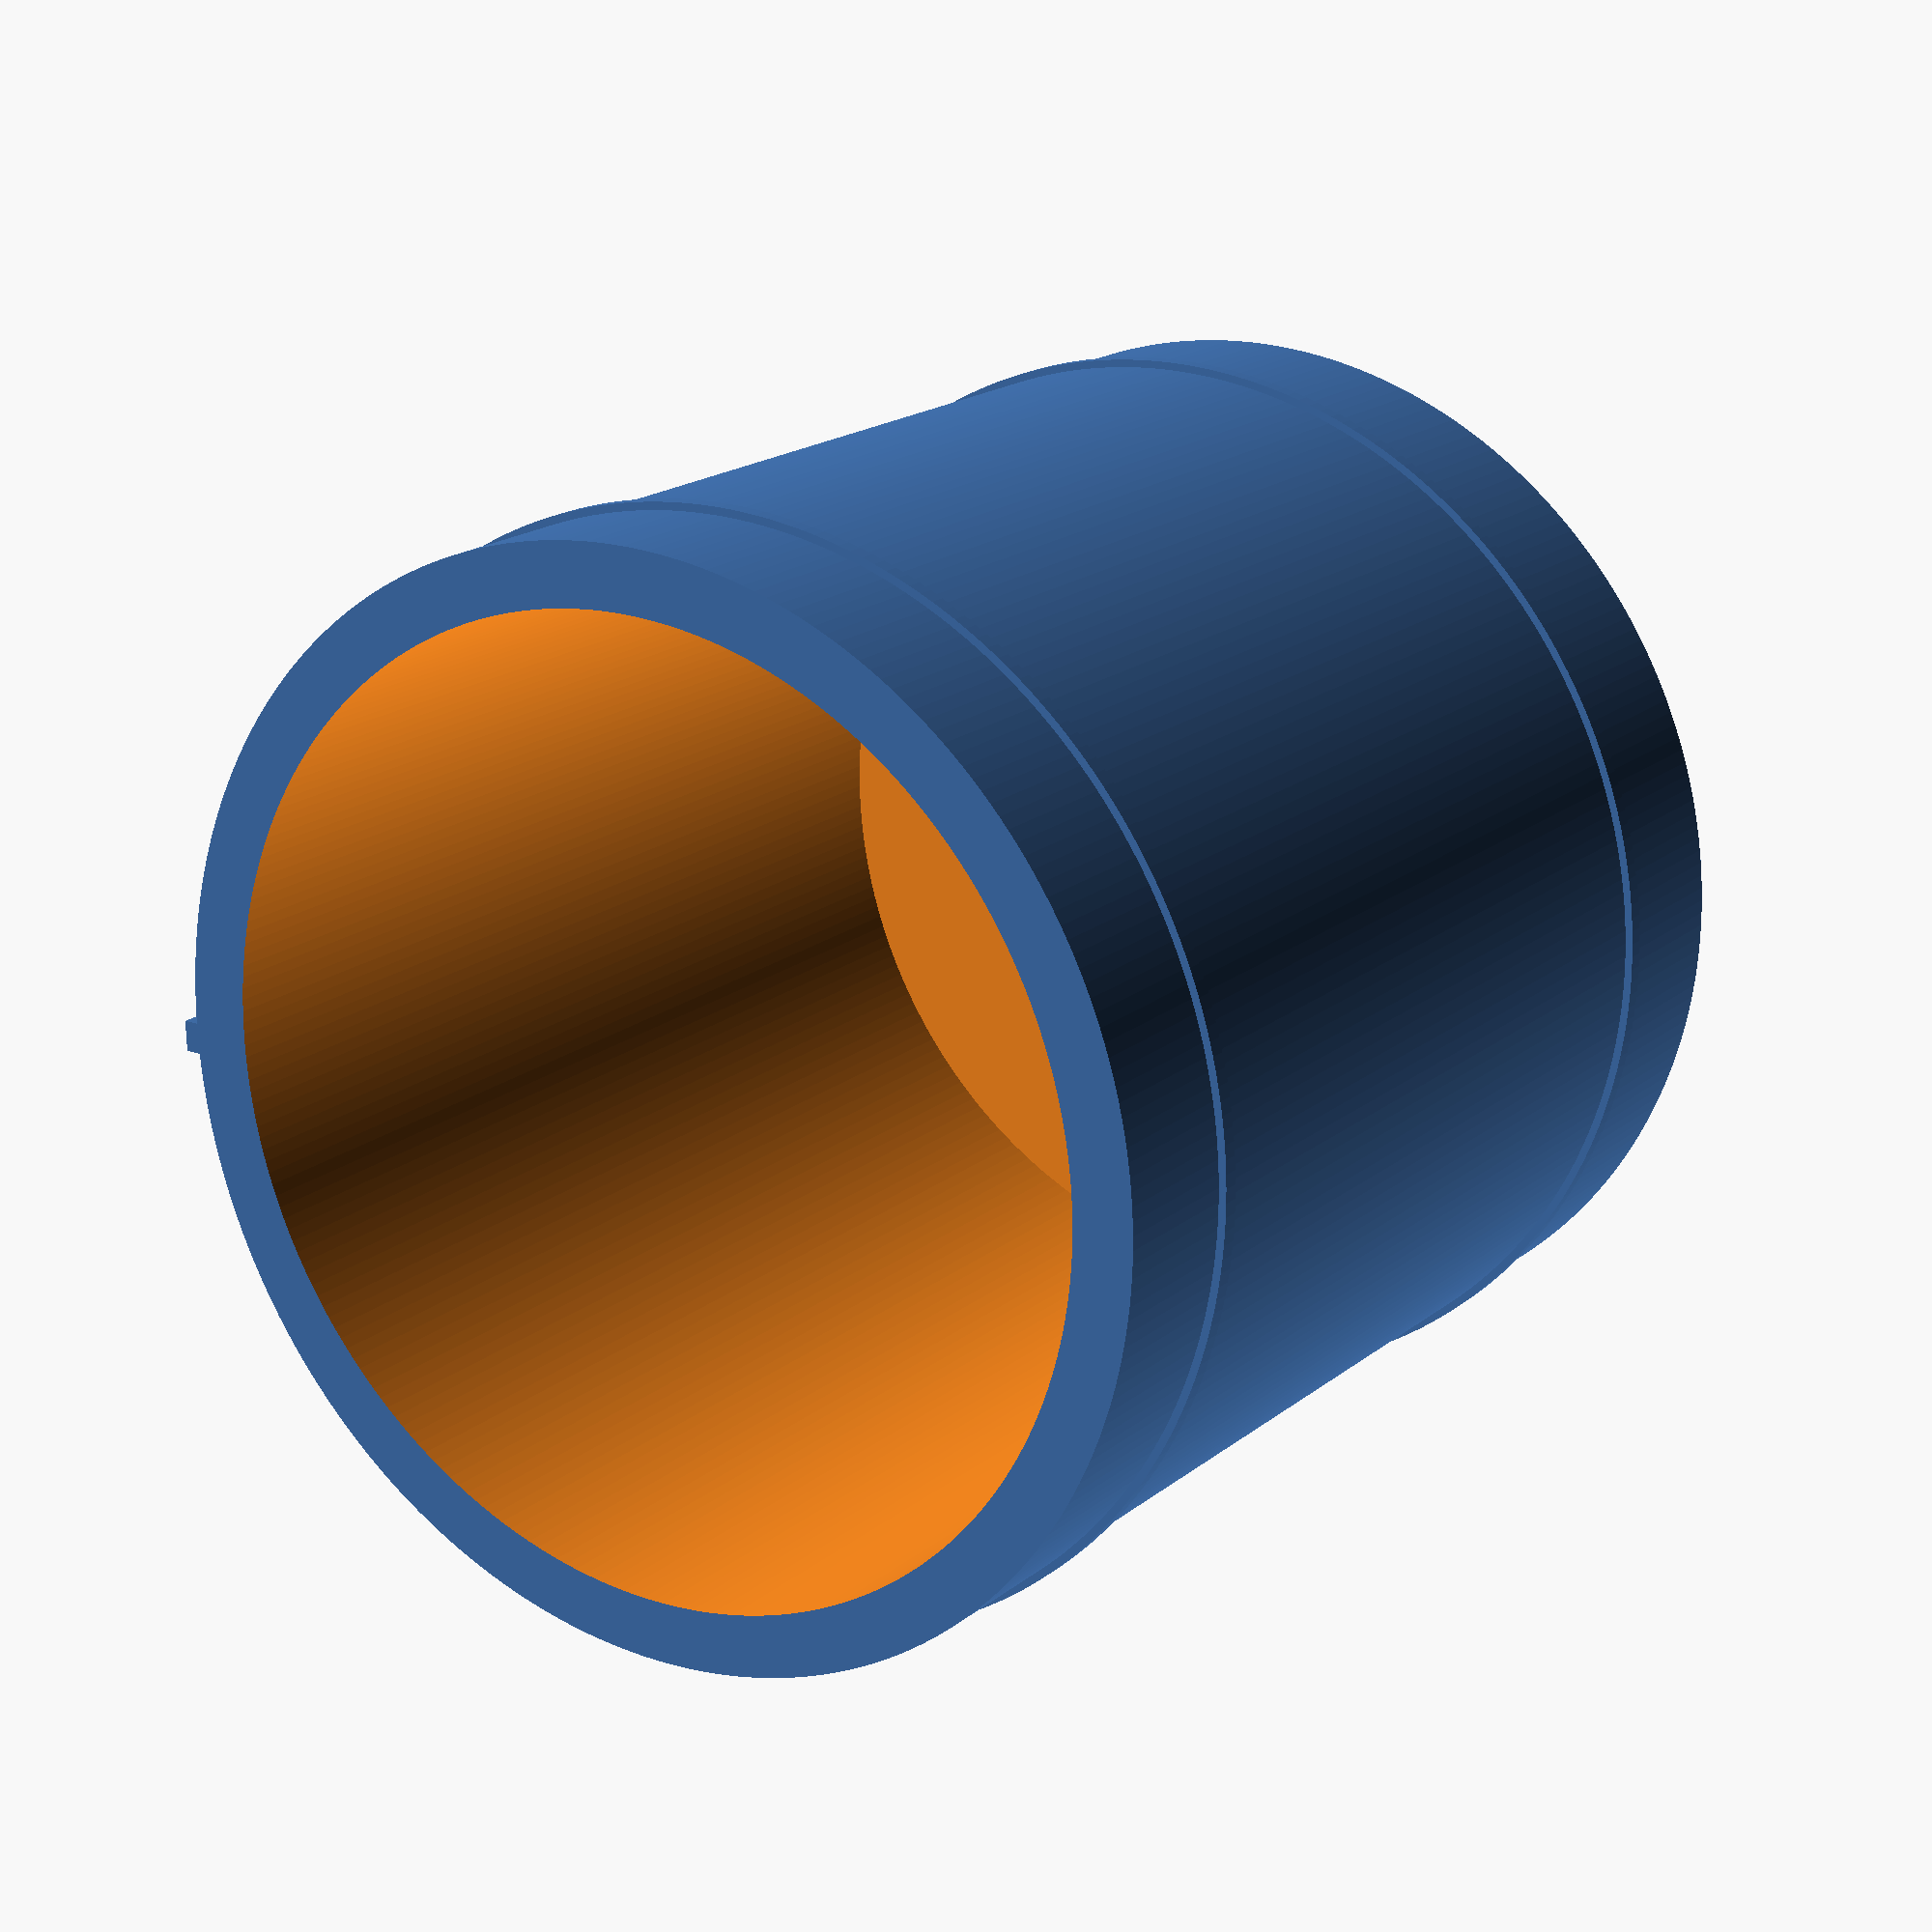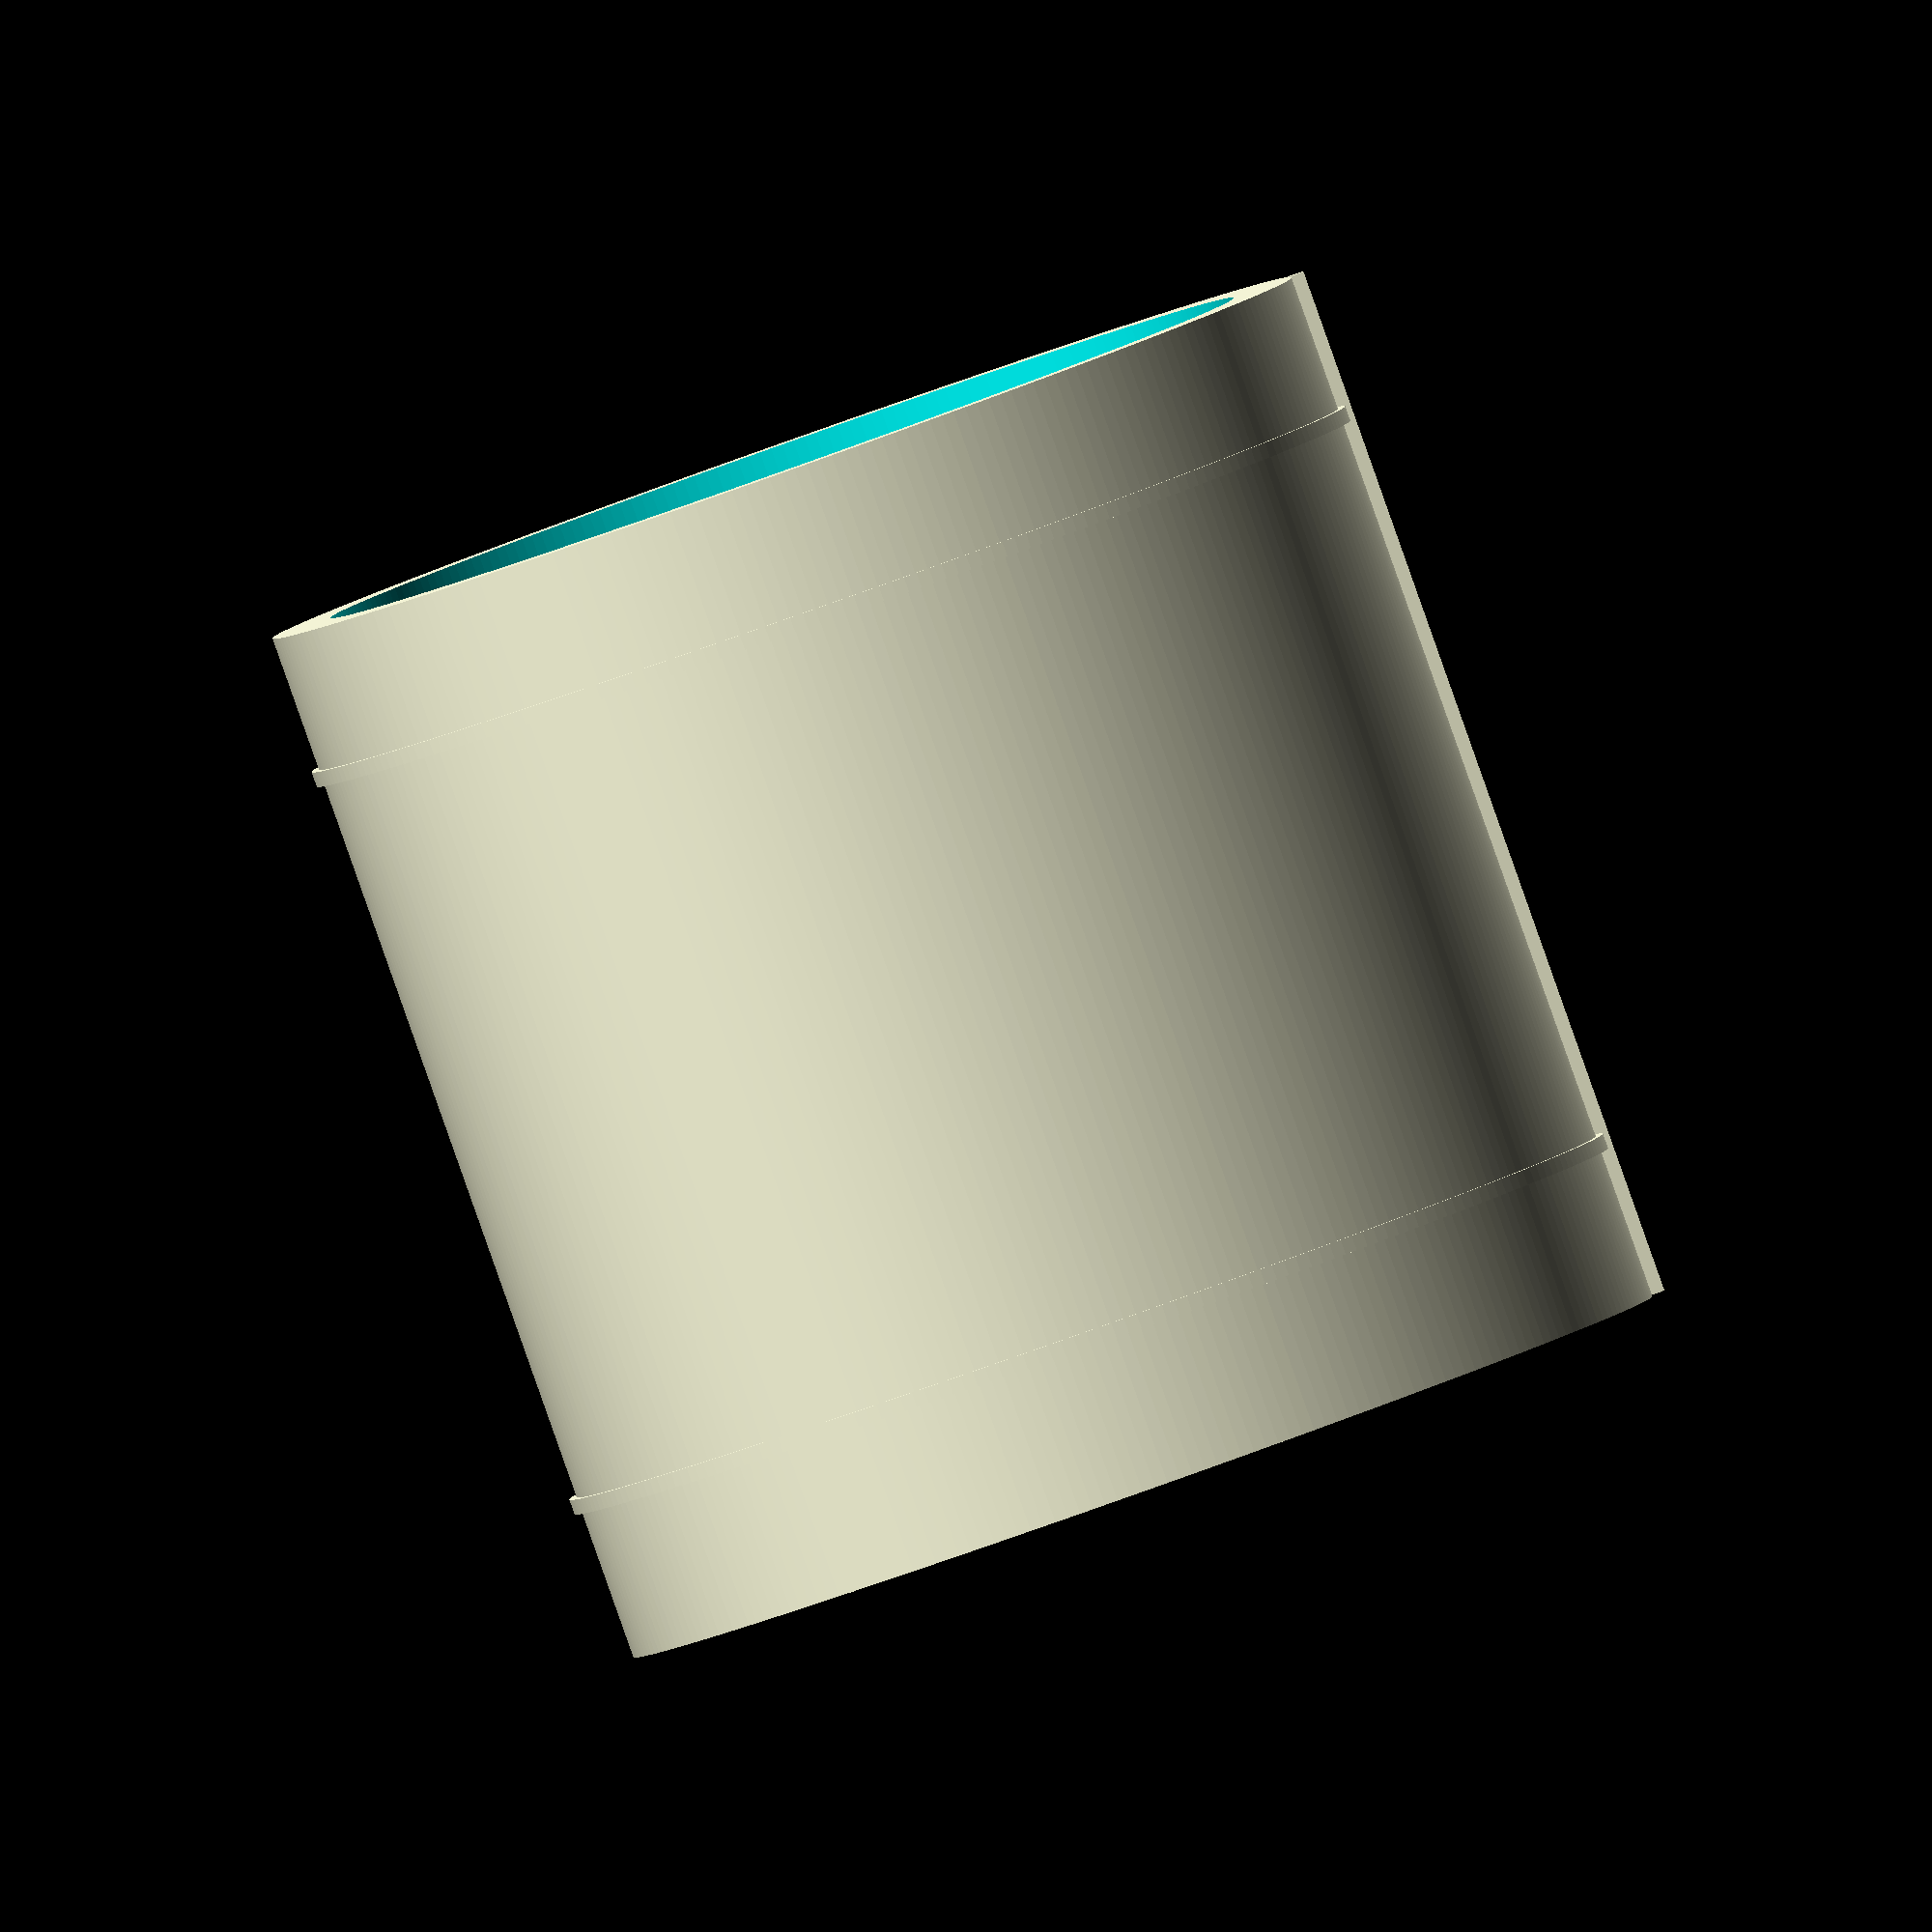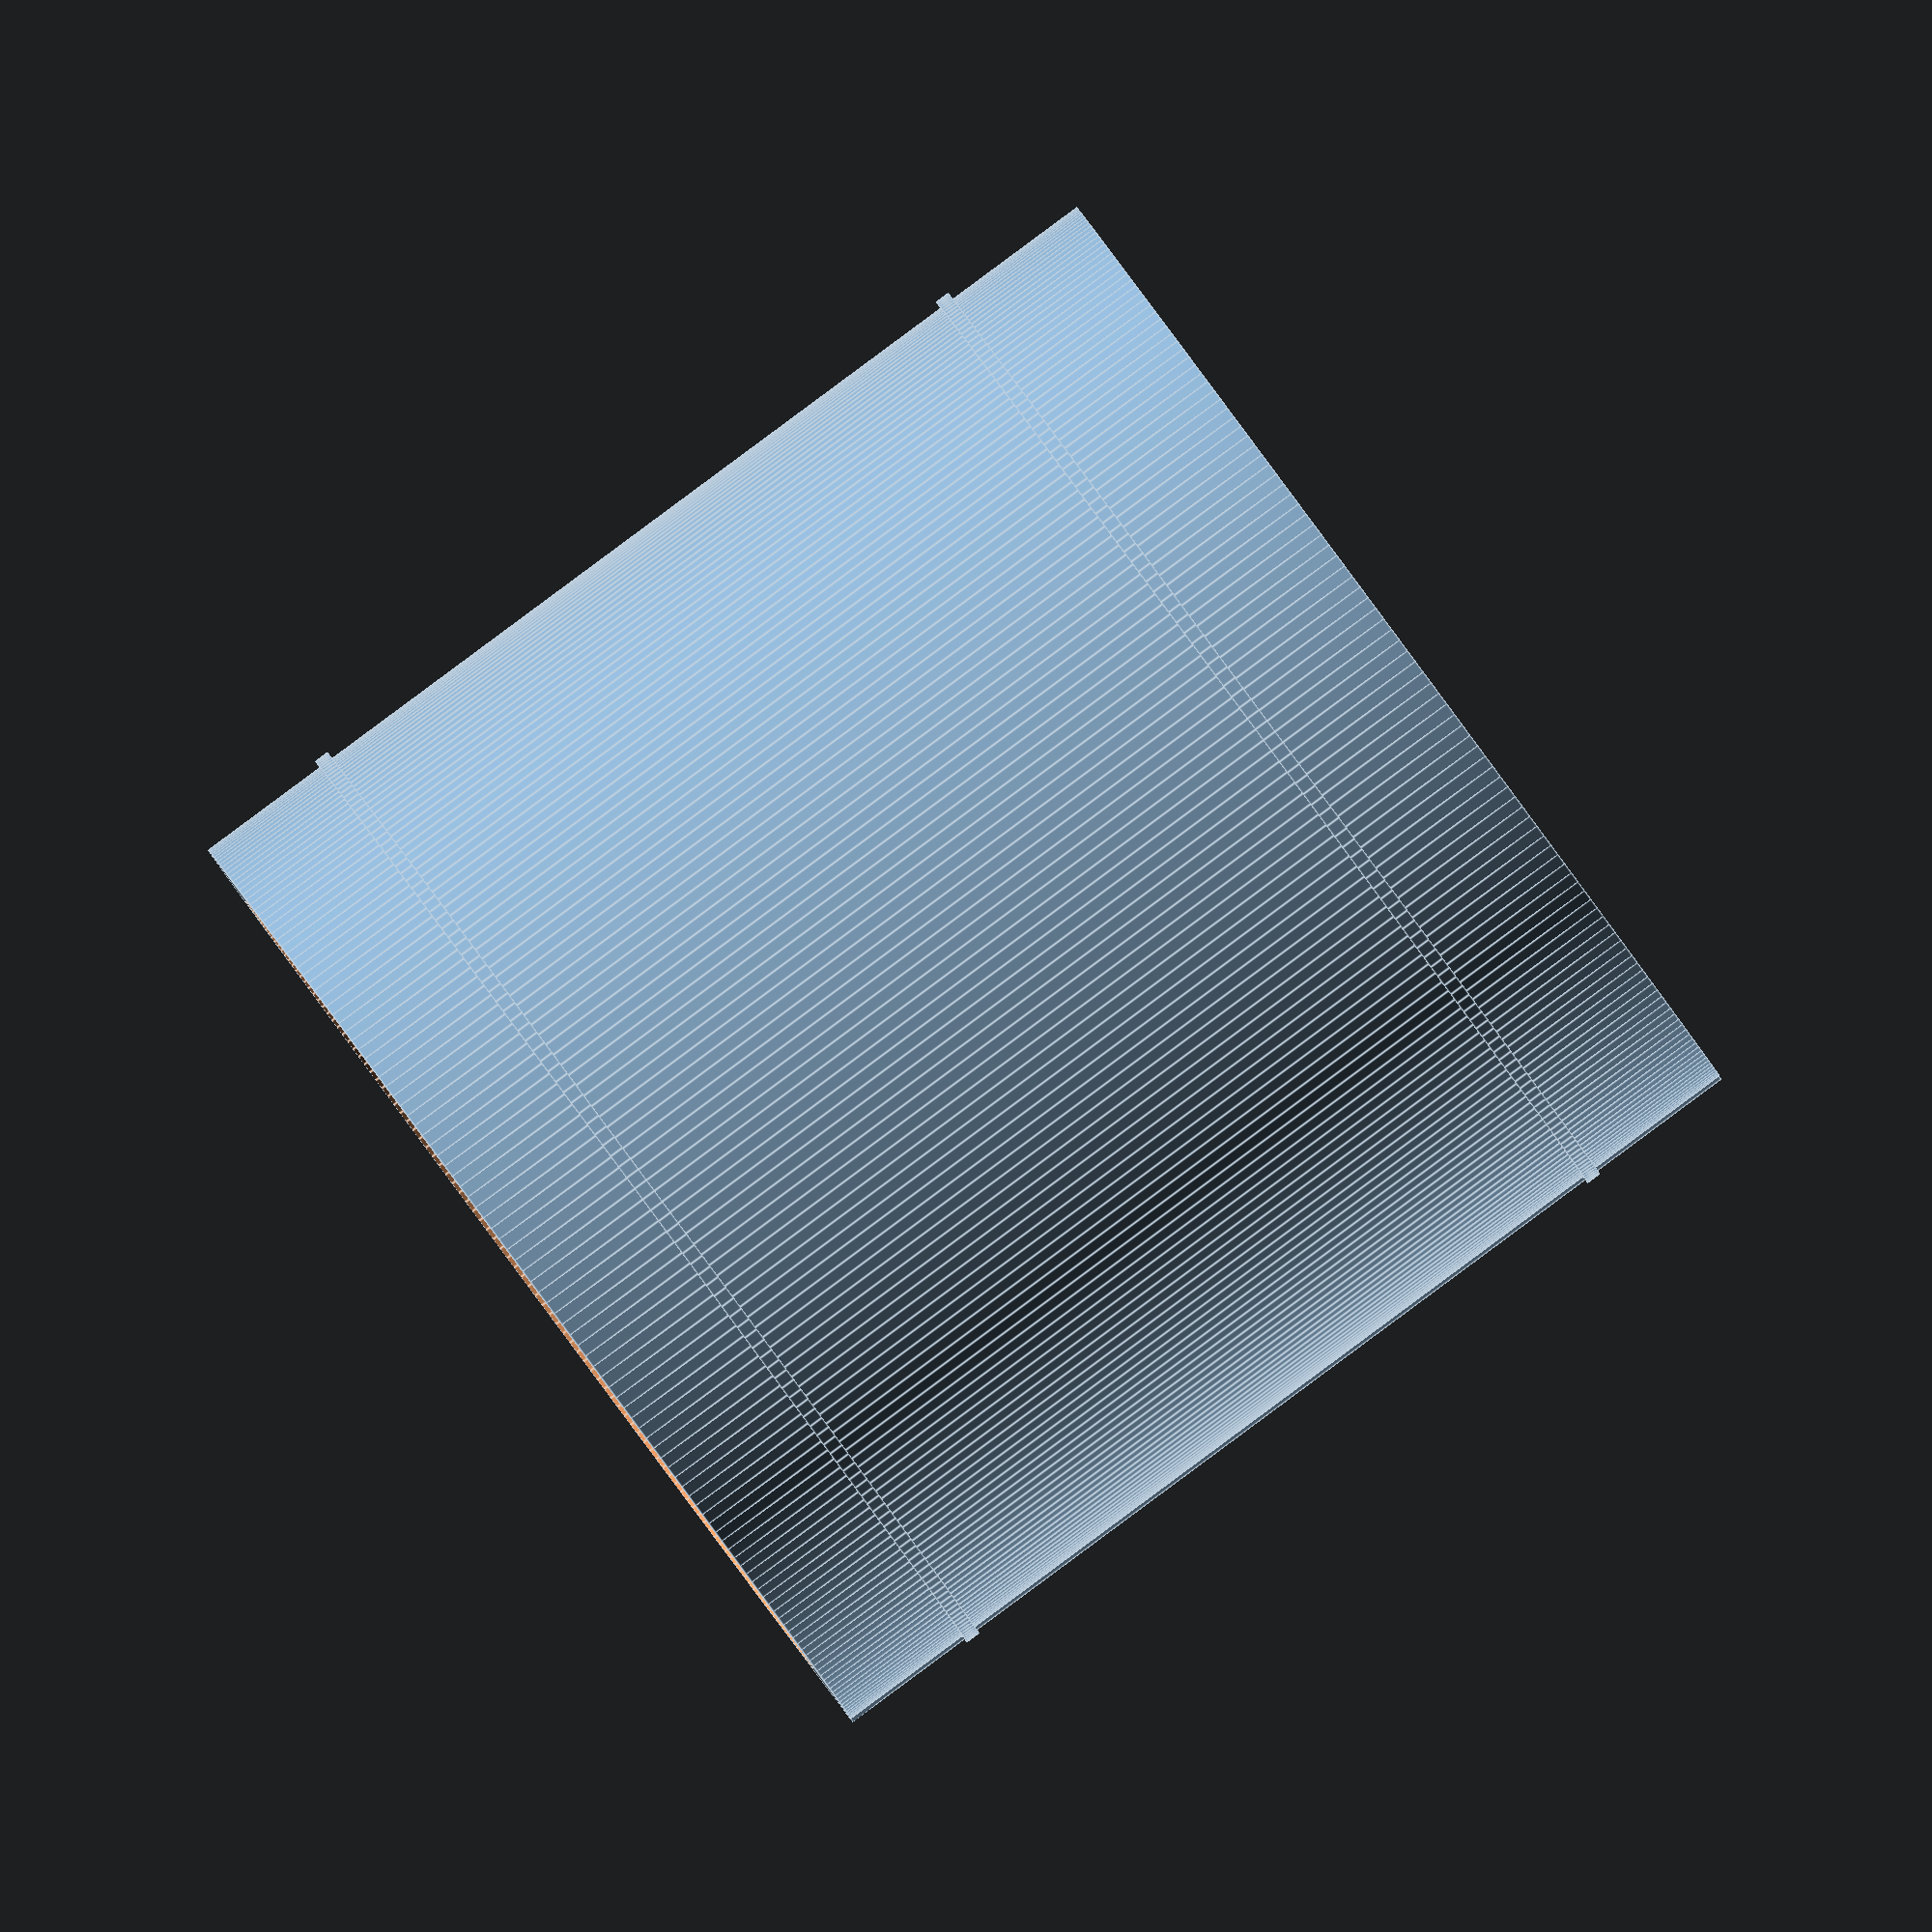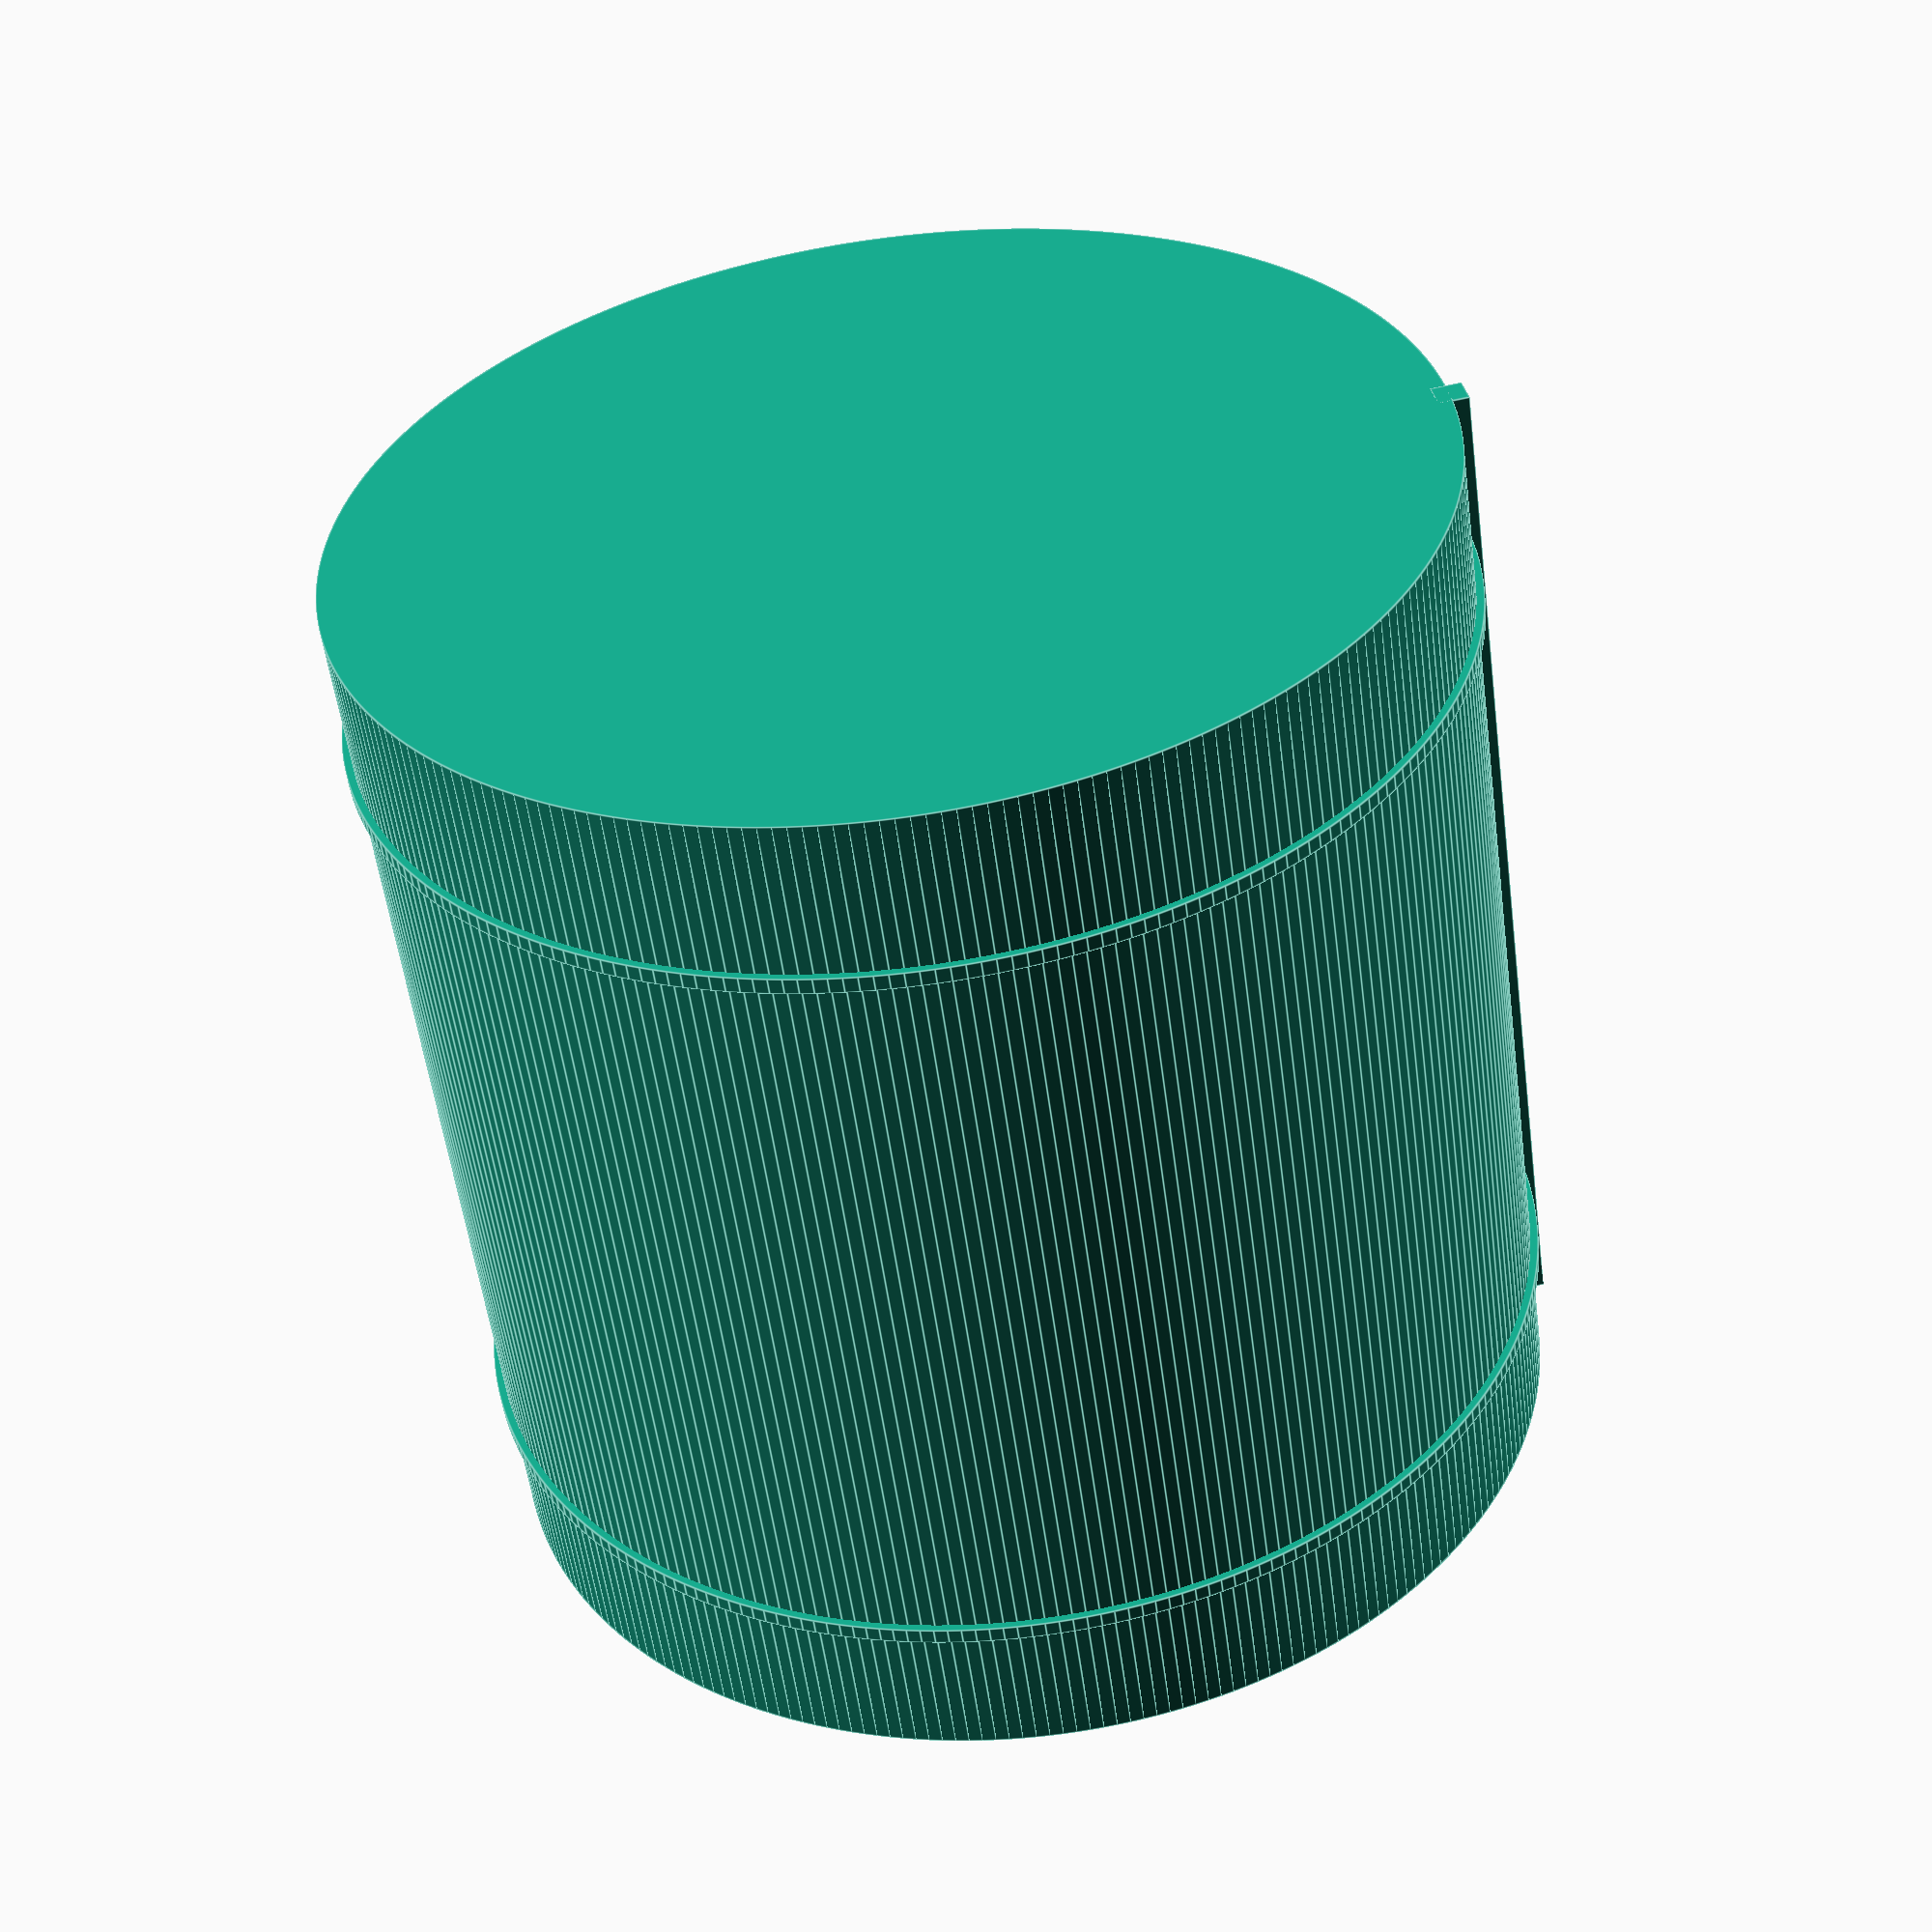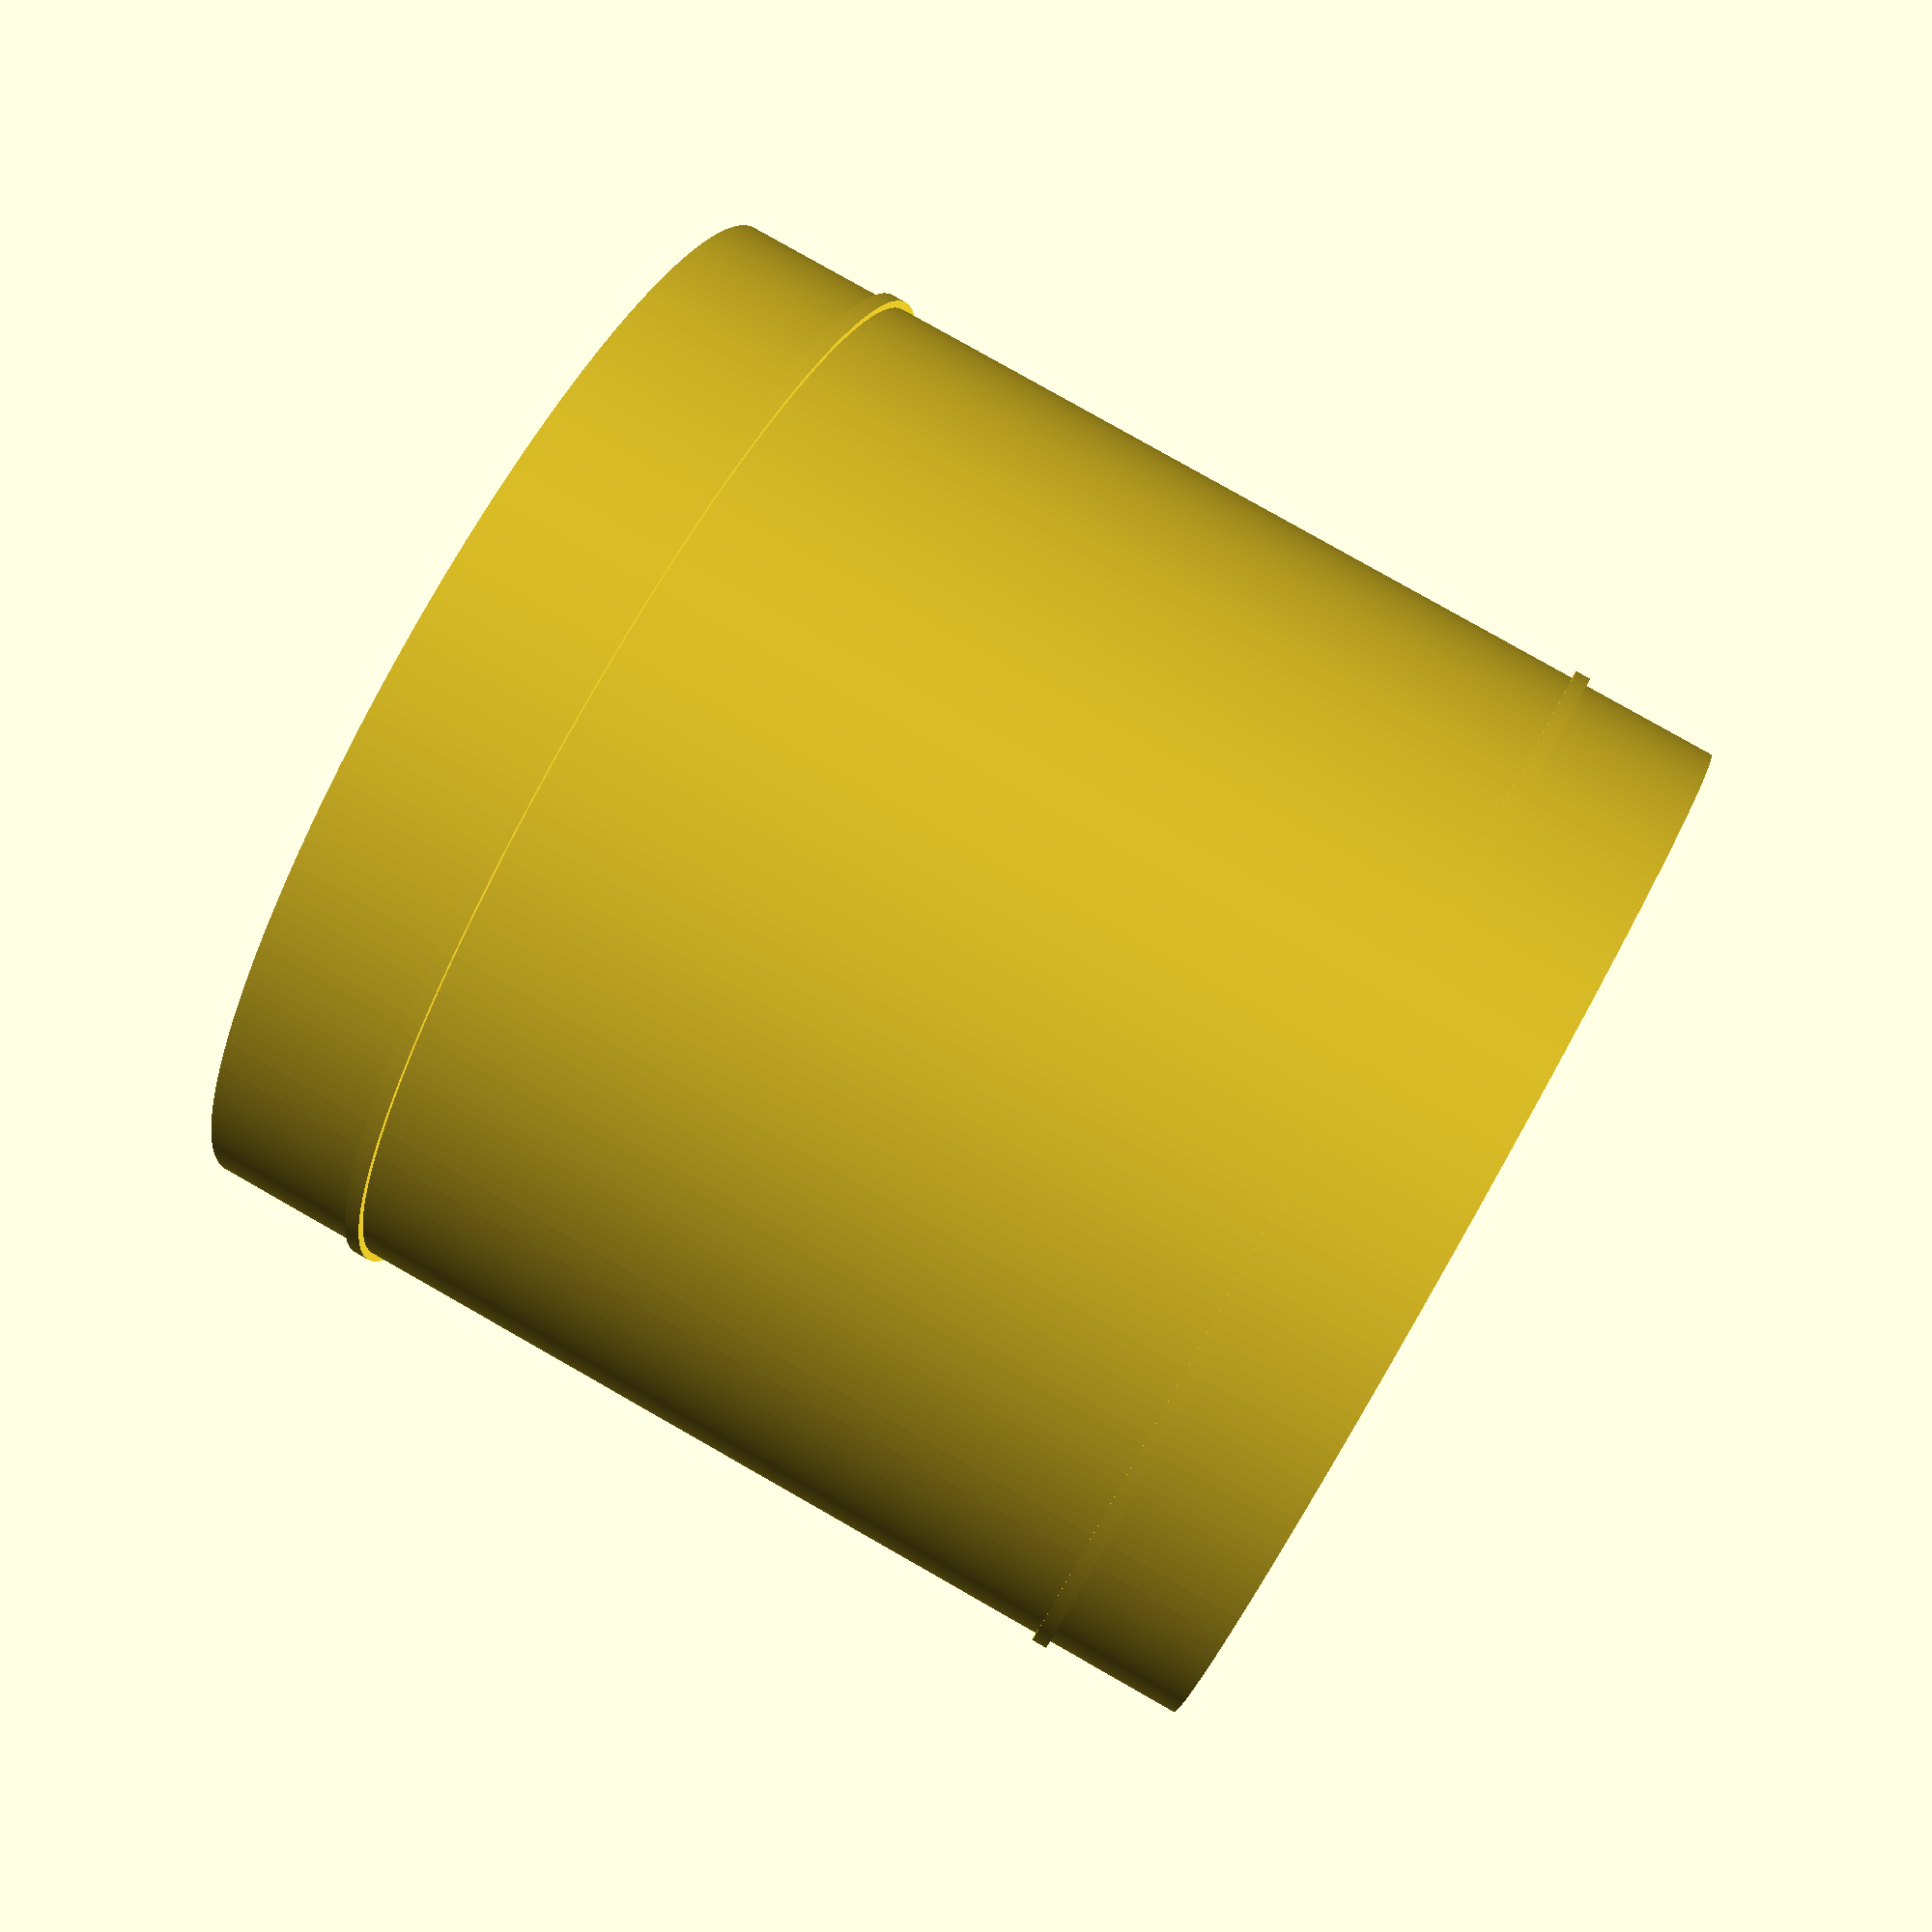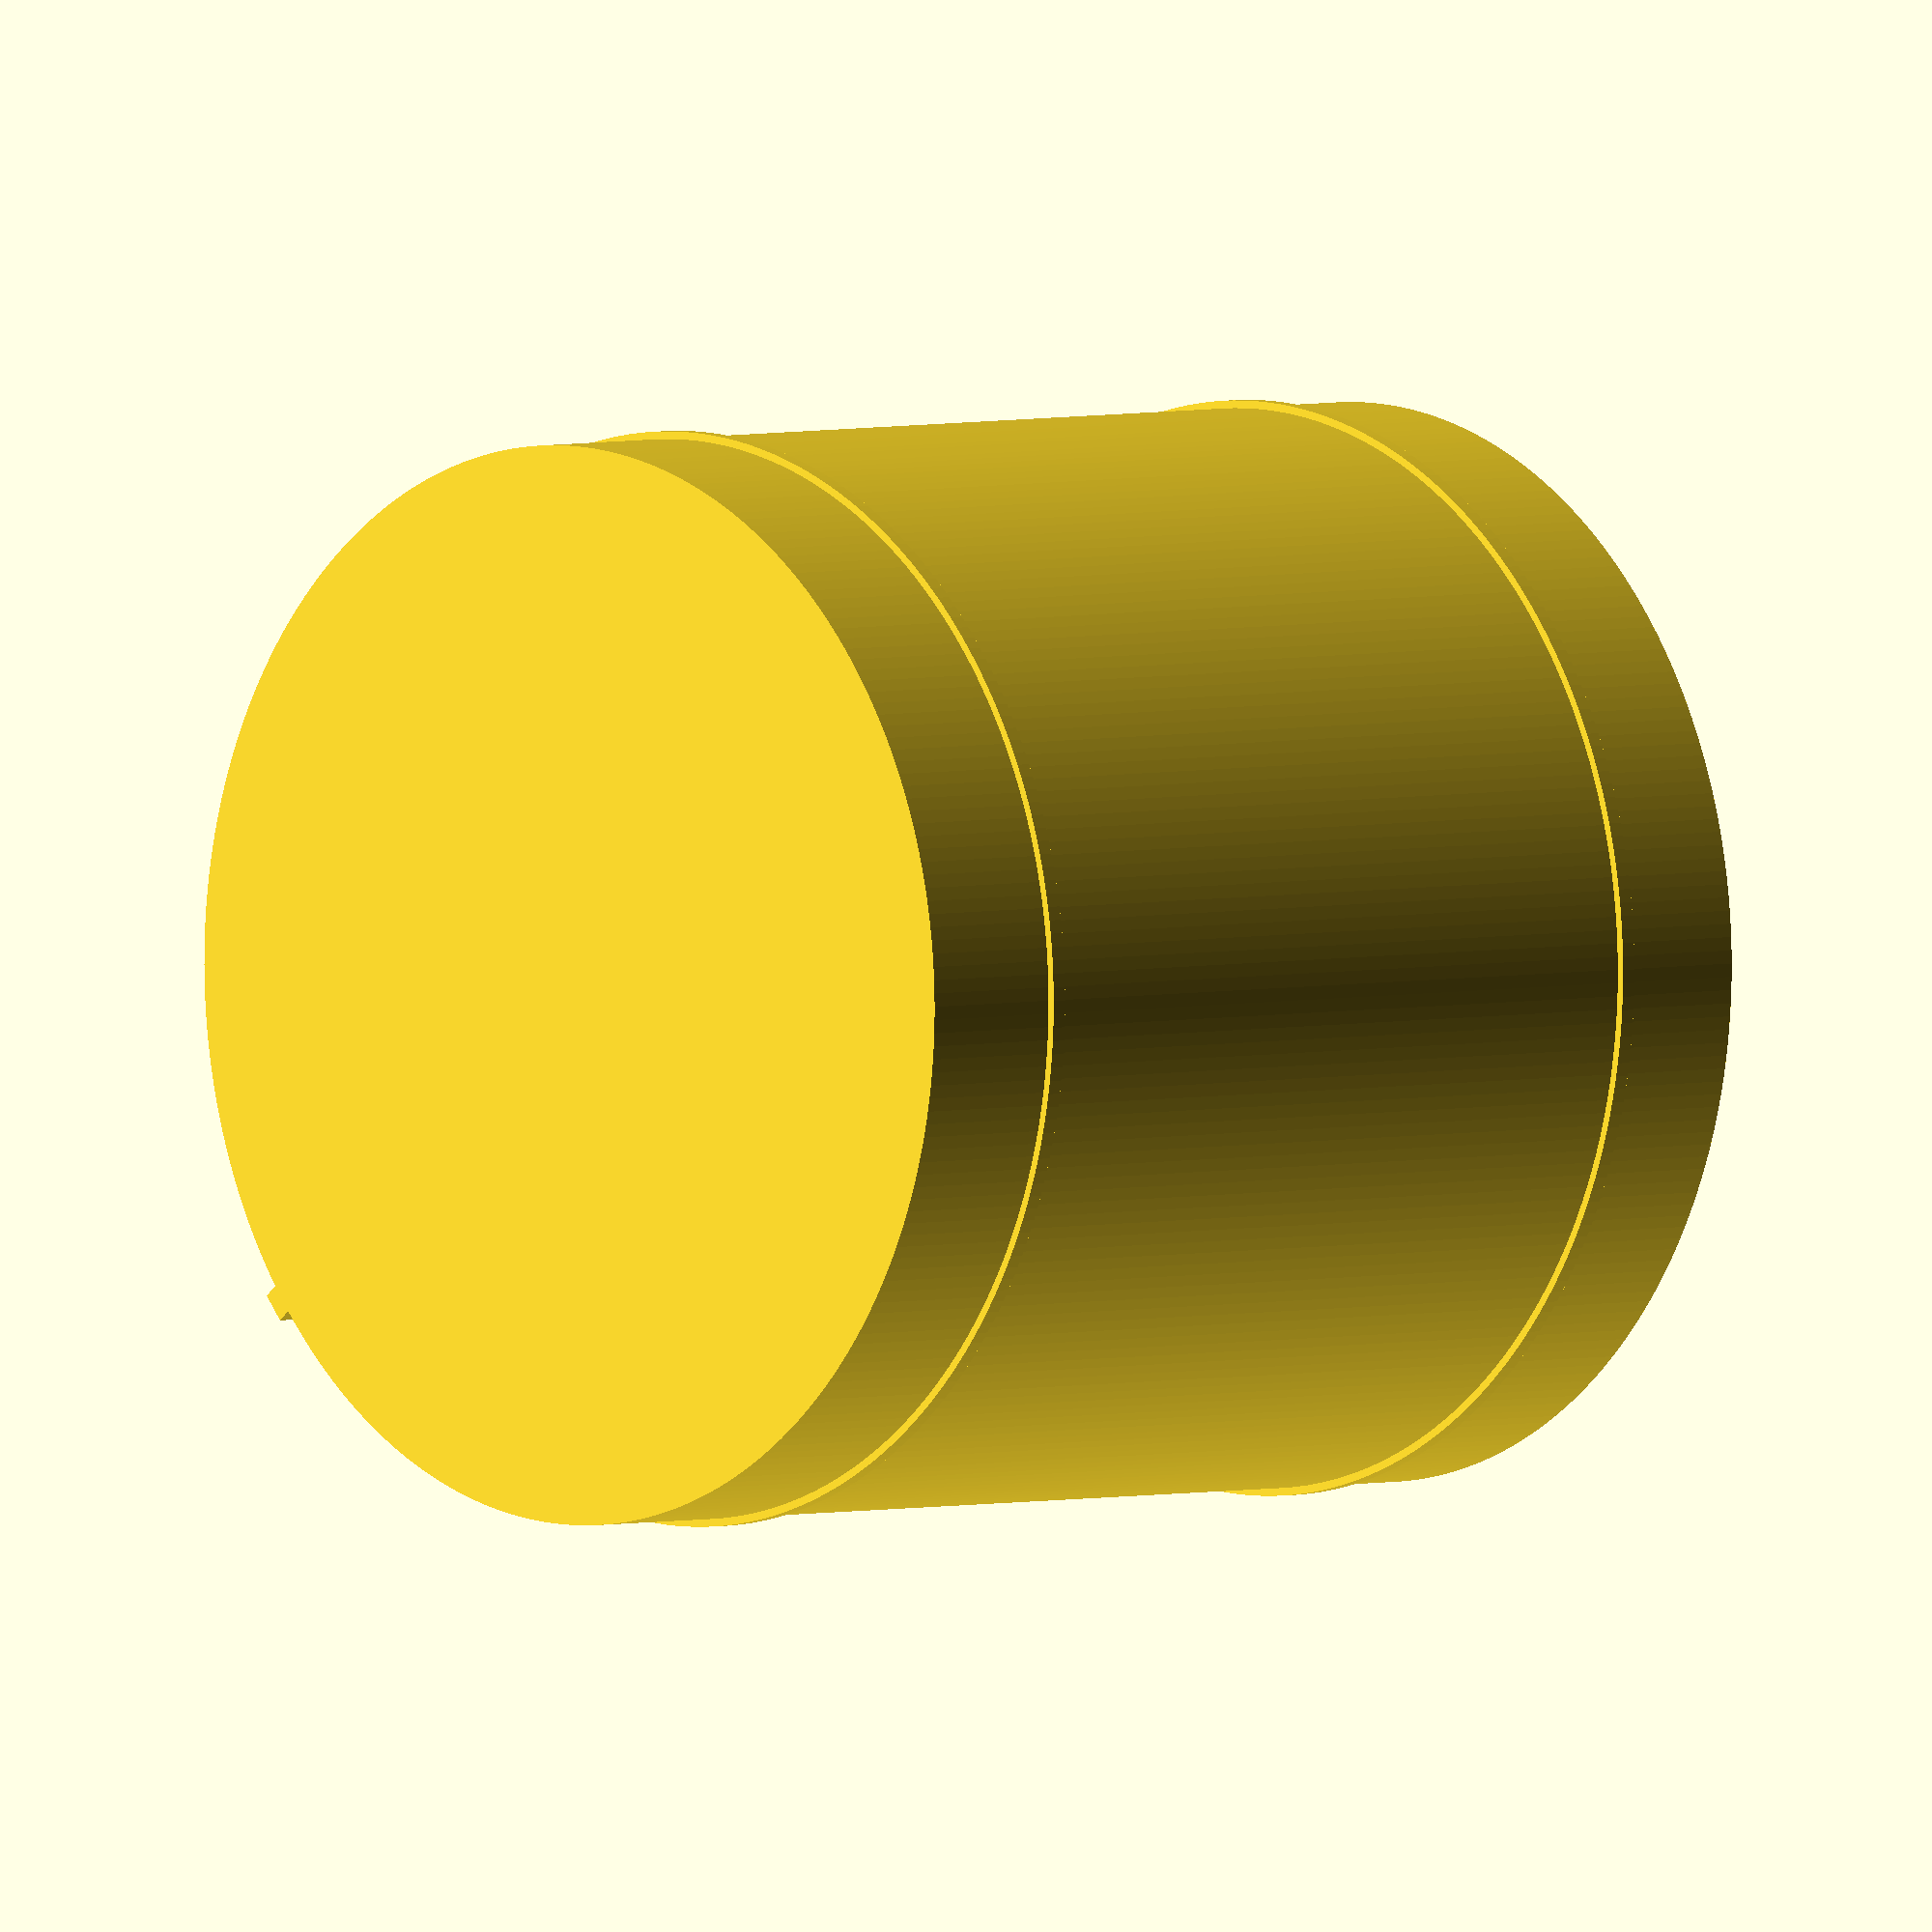
<openscad>
$fn=256;
BoxH=35;
LabelH=25;
BoxD=35;
Wall=2;
DW=Wall*2;
LabelCenter=(BoxH-LabelH)/2;
BM=LabelCenter;
TM=BoxH-LabelCenter;
MarkH=0.5;

difference()
{
  union()
  {
    cylinder(h=BoxH,d=BoxD);
    translate([0,0,TM]) cylinder(h=MarkH,d=BoxD+MarkH);
    translate([0,0,BM]) cylinder(h=MarkH,d=BoxD+MarkH);
  }
  translate([0,0,Wall]) cylinder(h=BoxH+DW,d=BoxD-DW);
}
translate([(BoxD/2)-MarkH,0,0]) cube([1,1,BoxH]);

</openscad>
<views>
elev=341.3 azim=178.8 roll=34.5 proj=p view=solid
elev=268.4 azim=174.4 roll=160.5 proj=o view=wireframe
elev=270.4 azim=15.7 roll=53.5 proj=o view=edges
elev=54.6 azim=190.0 roll=187.6 proj=p view=edges
elev=98.8 azim=265.3 roll=240.4 proj=p view=solid
elev=356.6 azim=39.6 roll=227.5 proj=o view=solid
</views>
